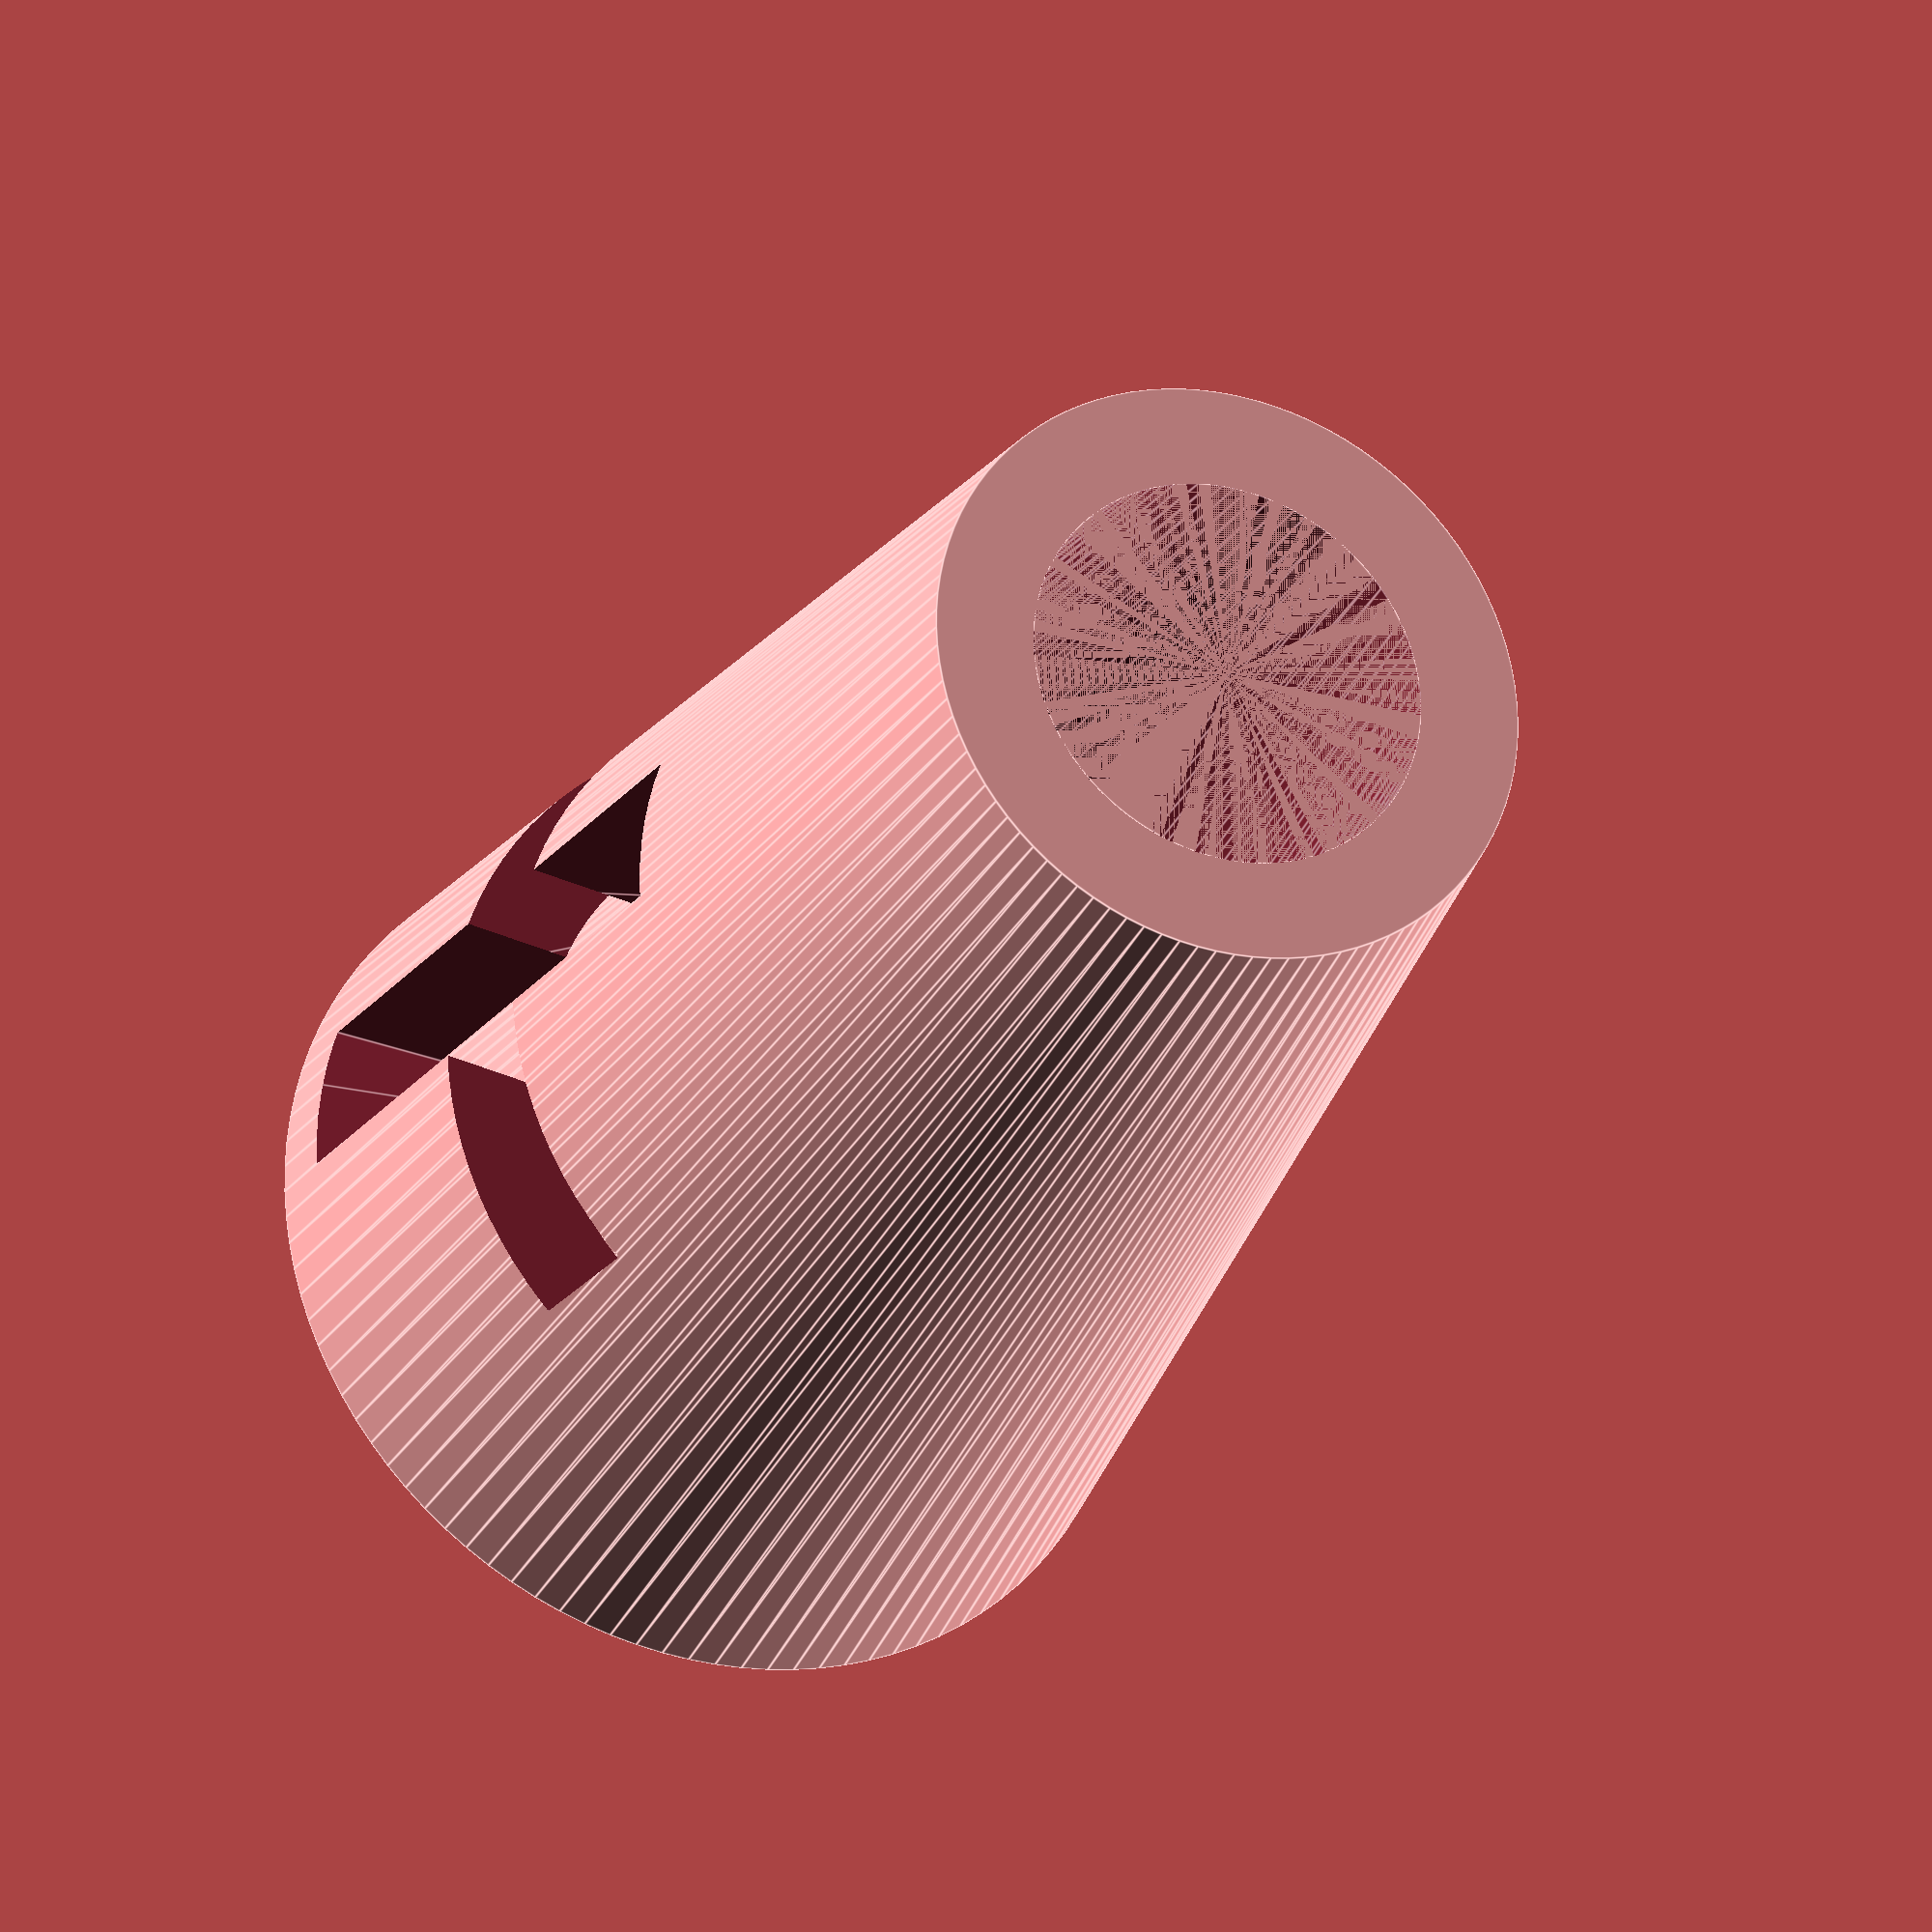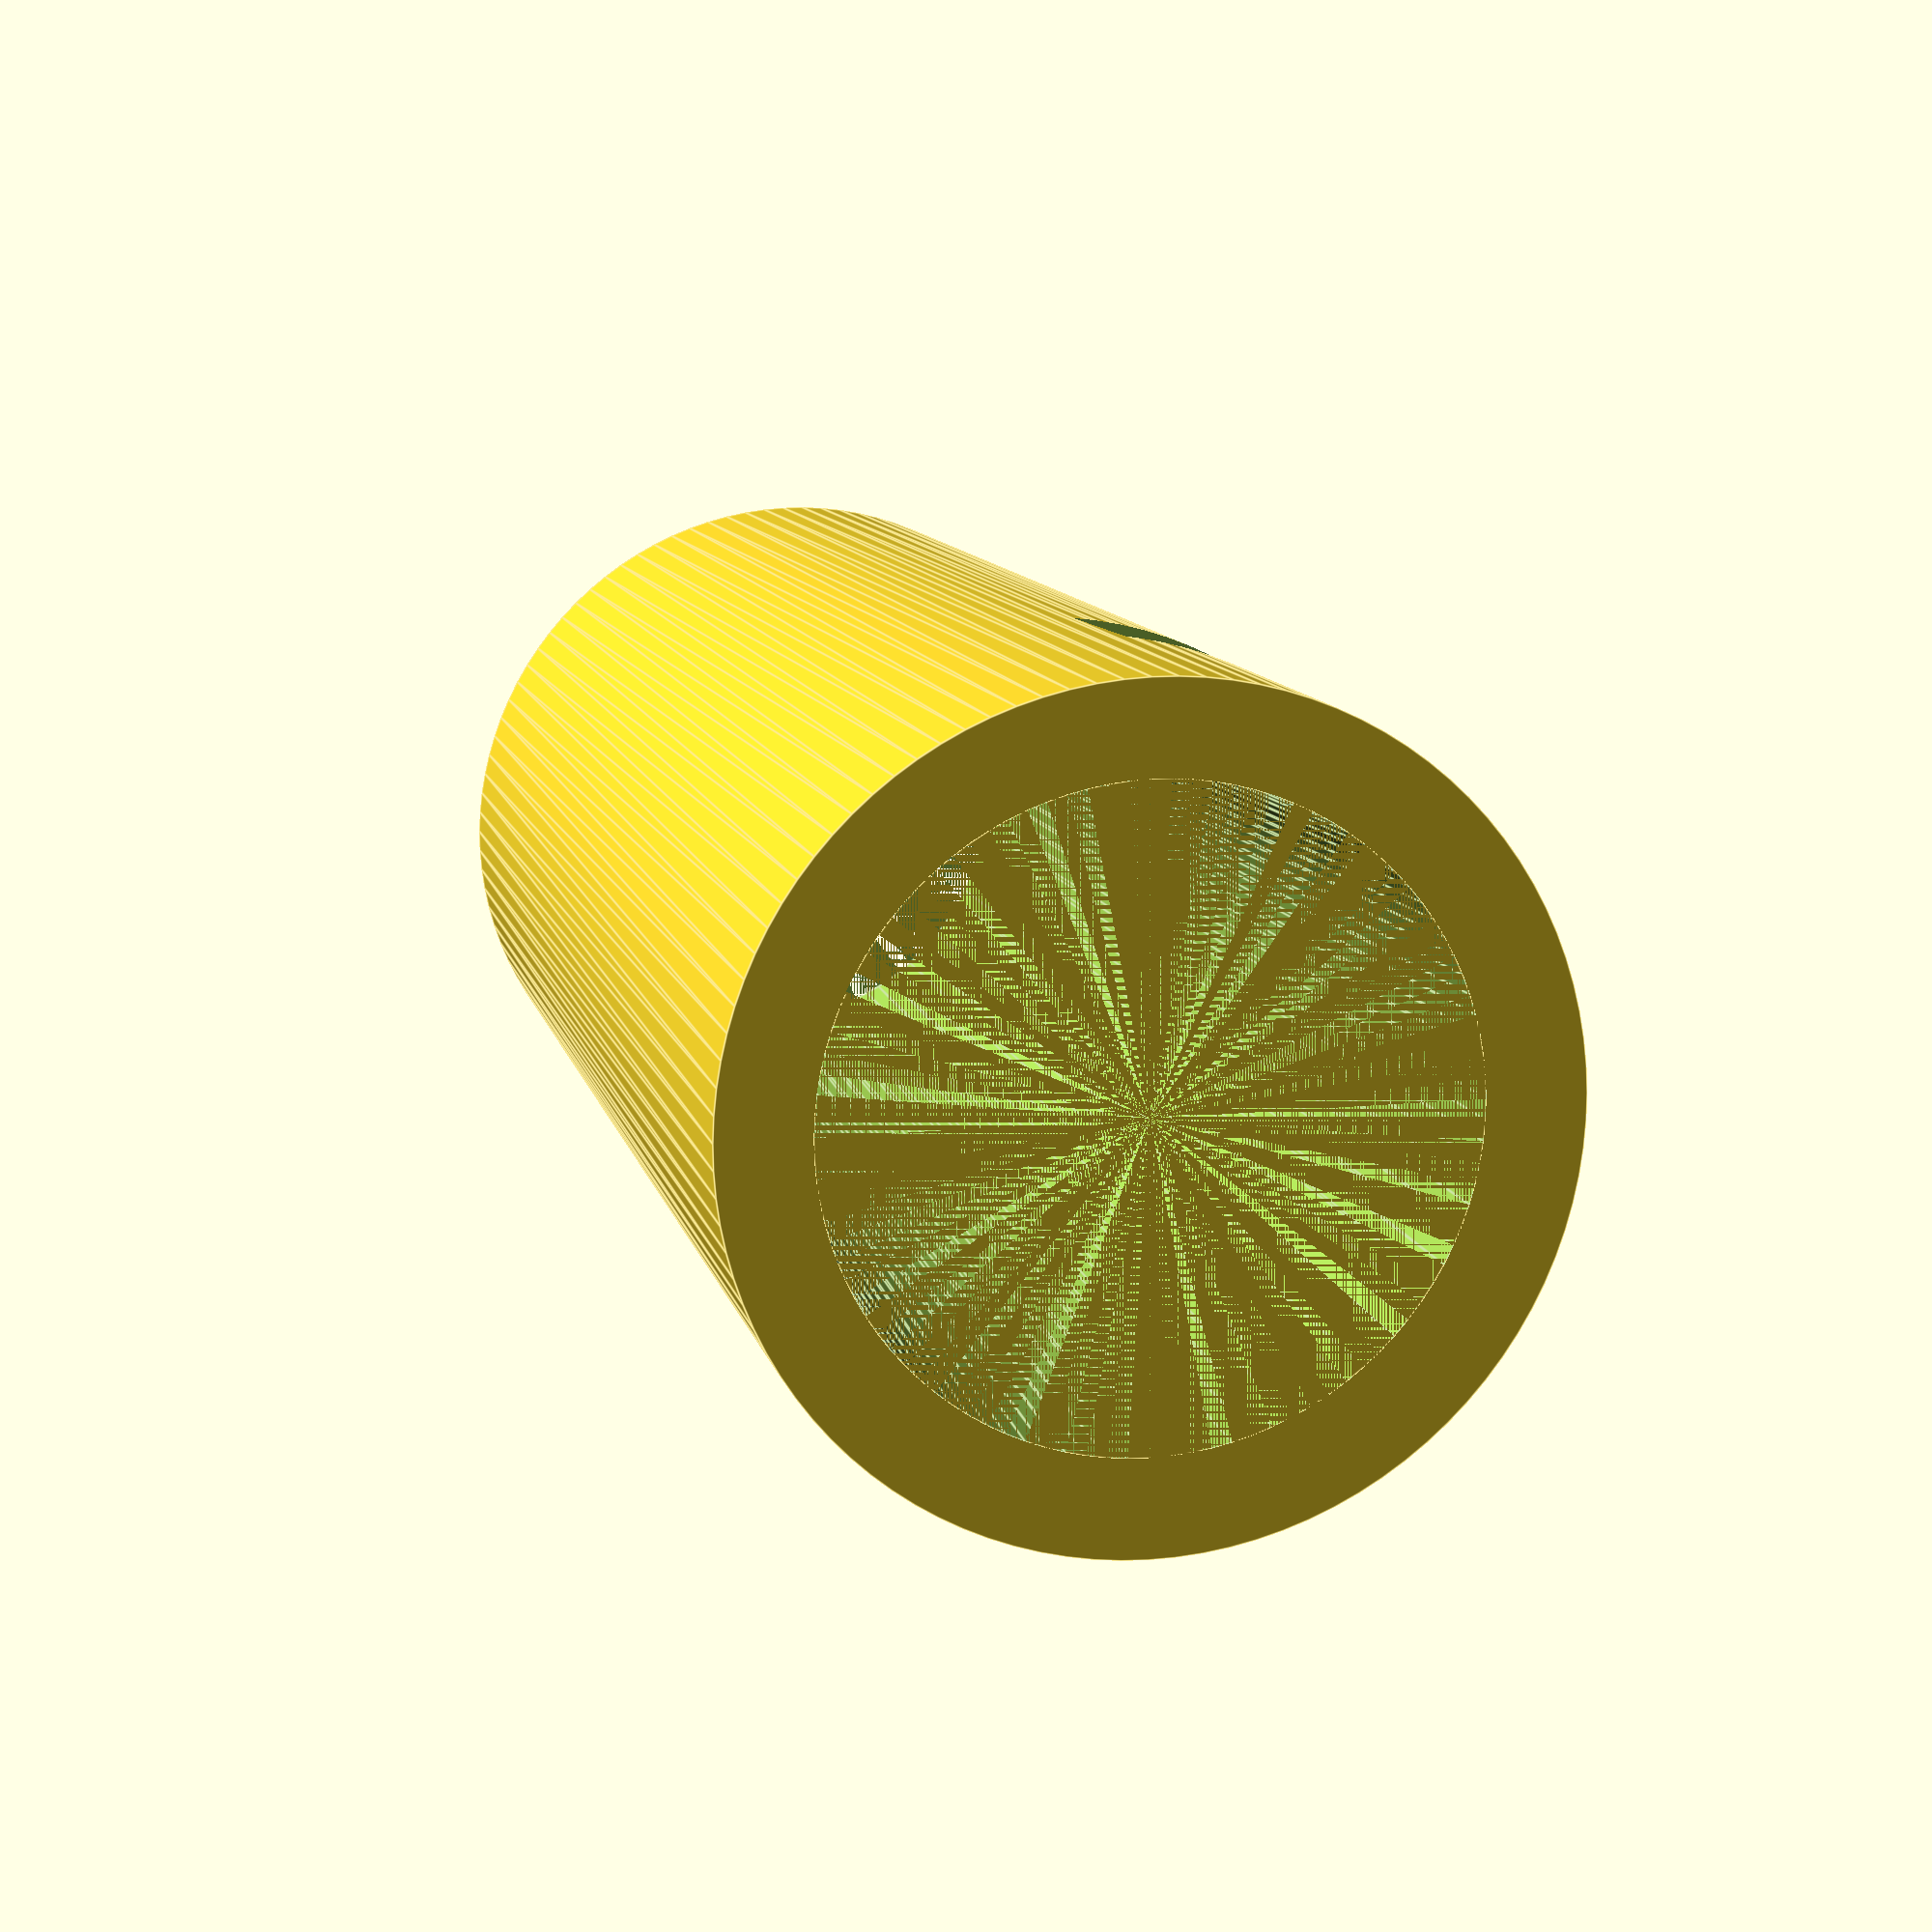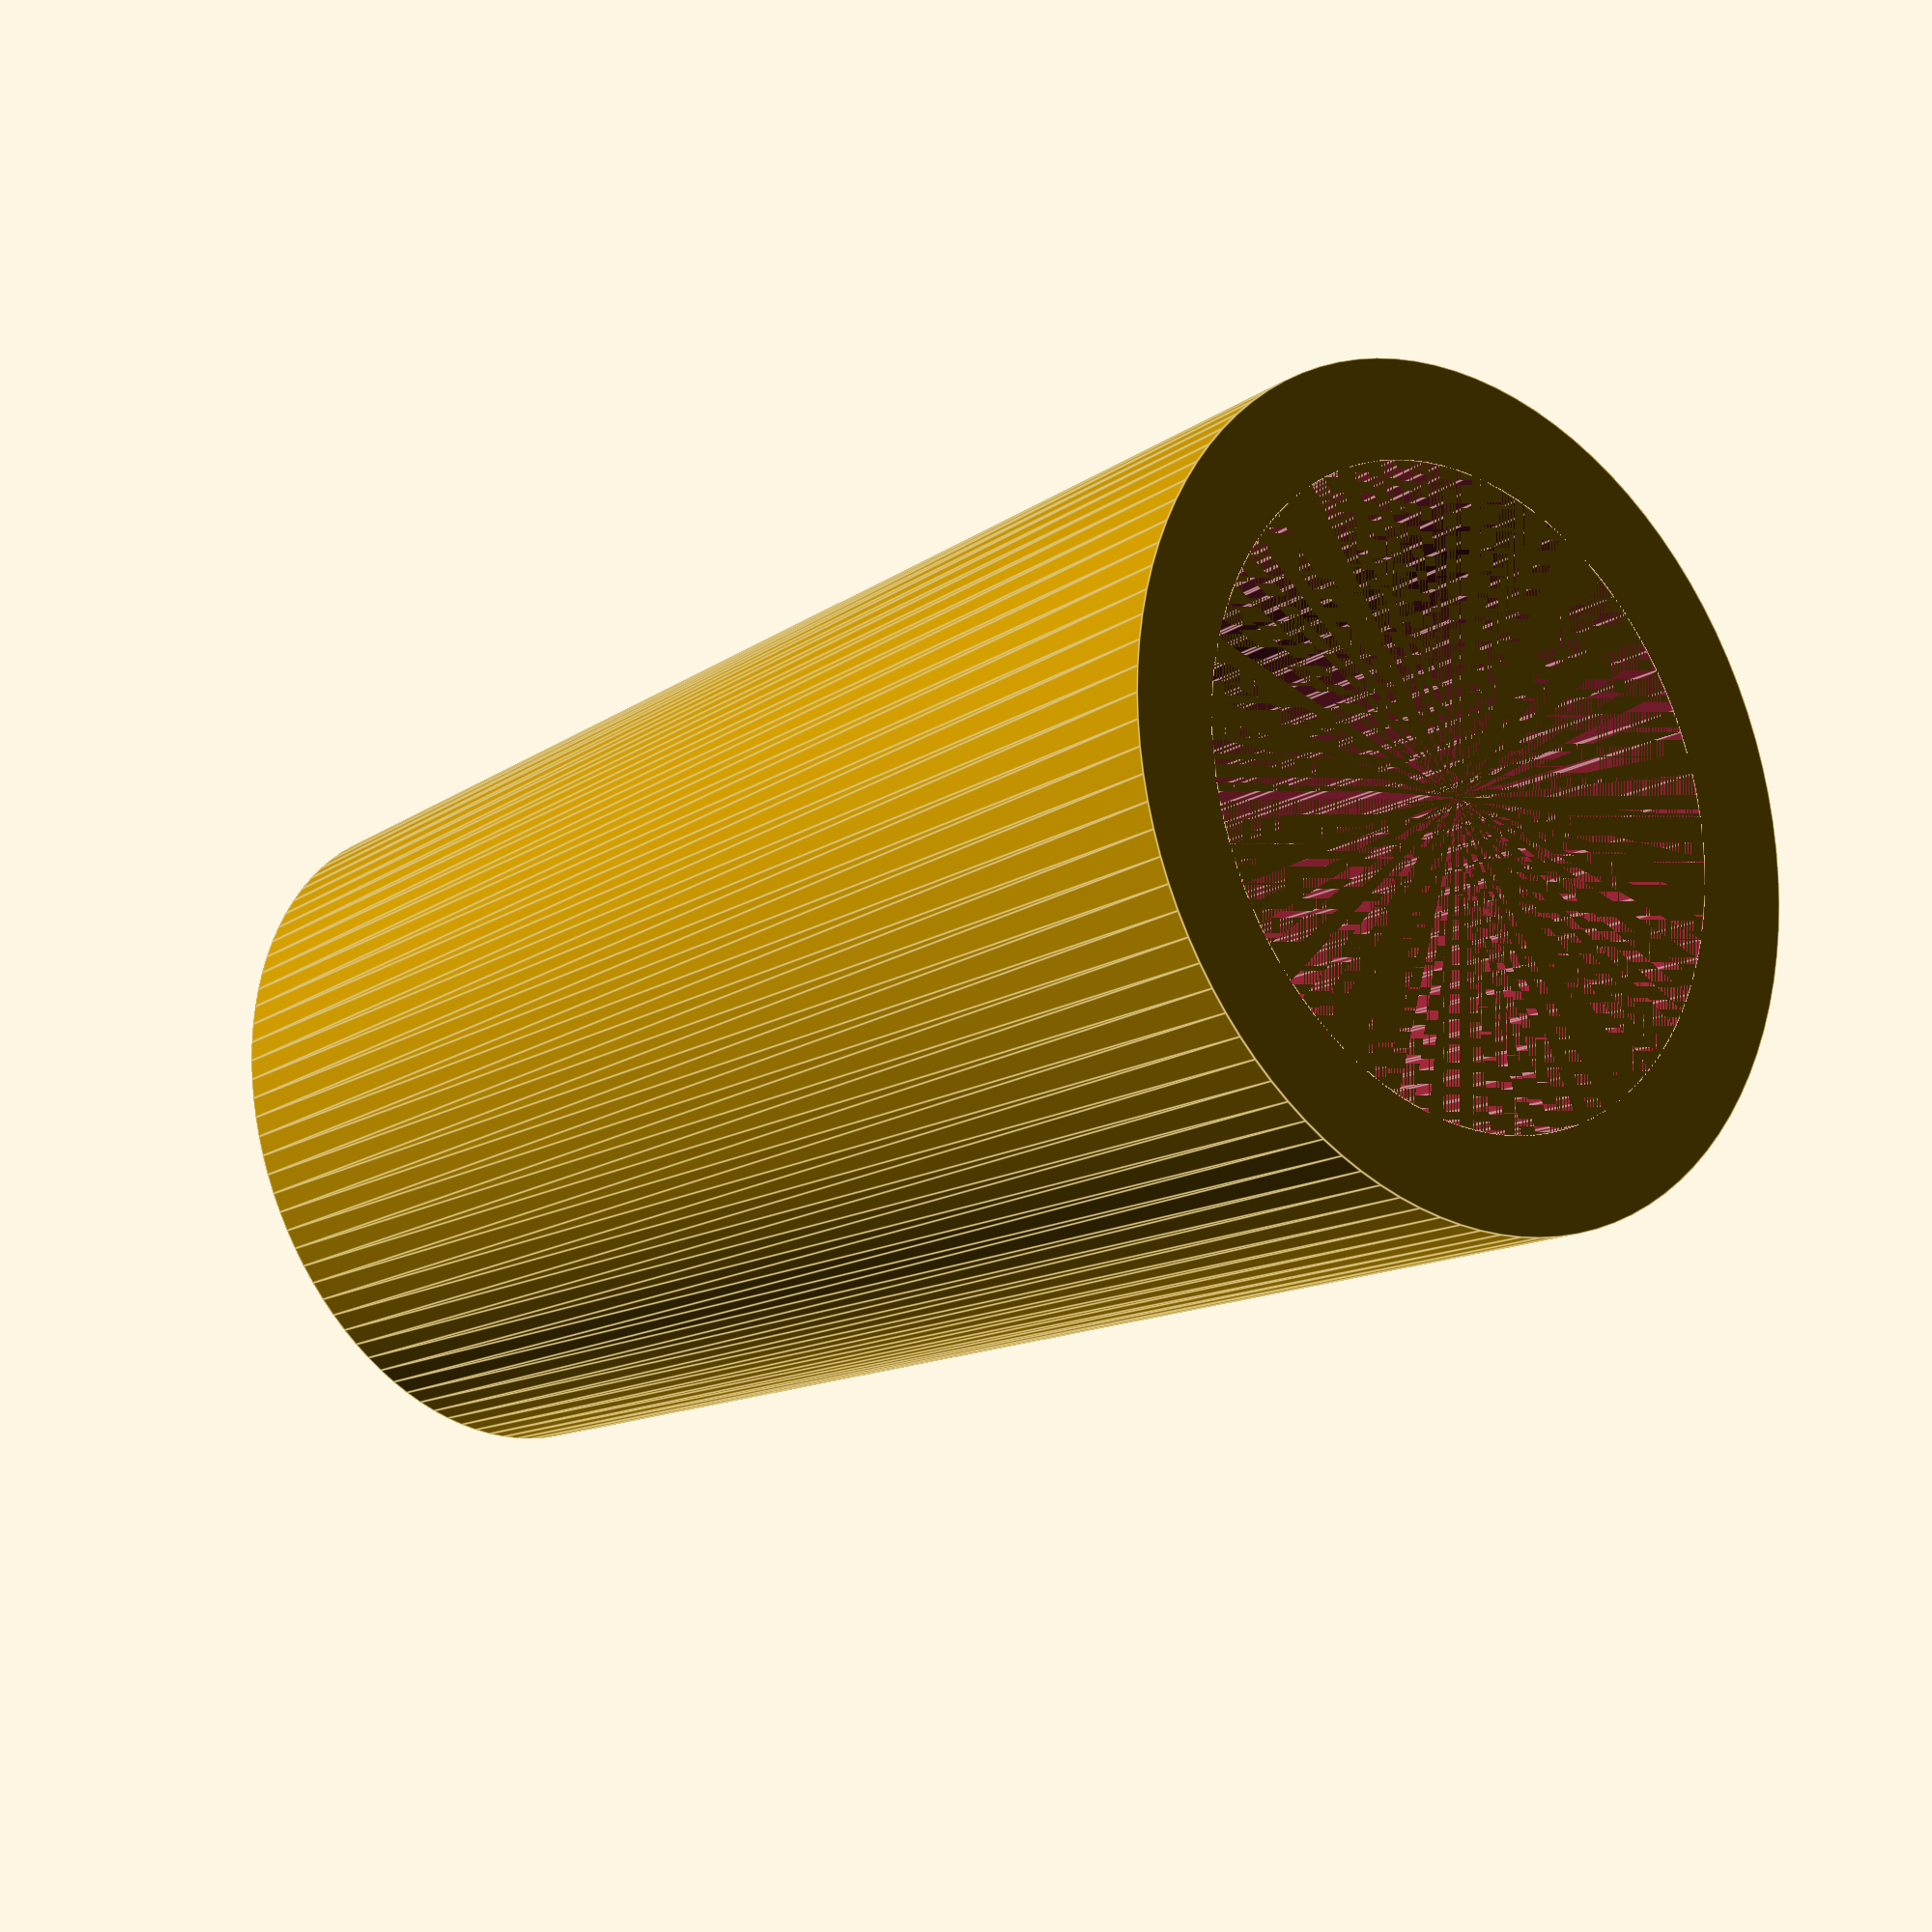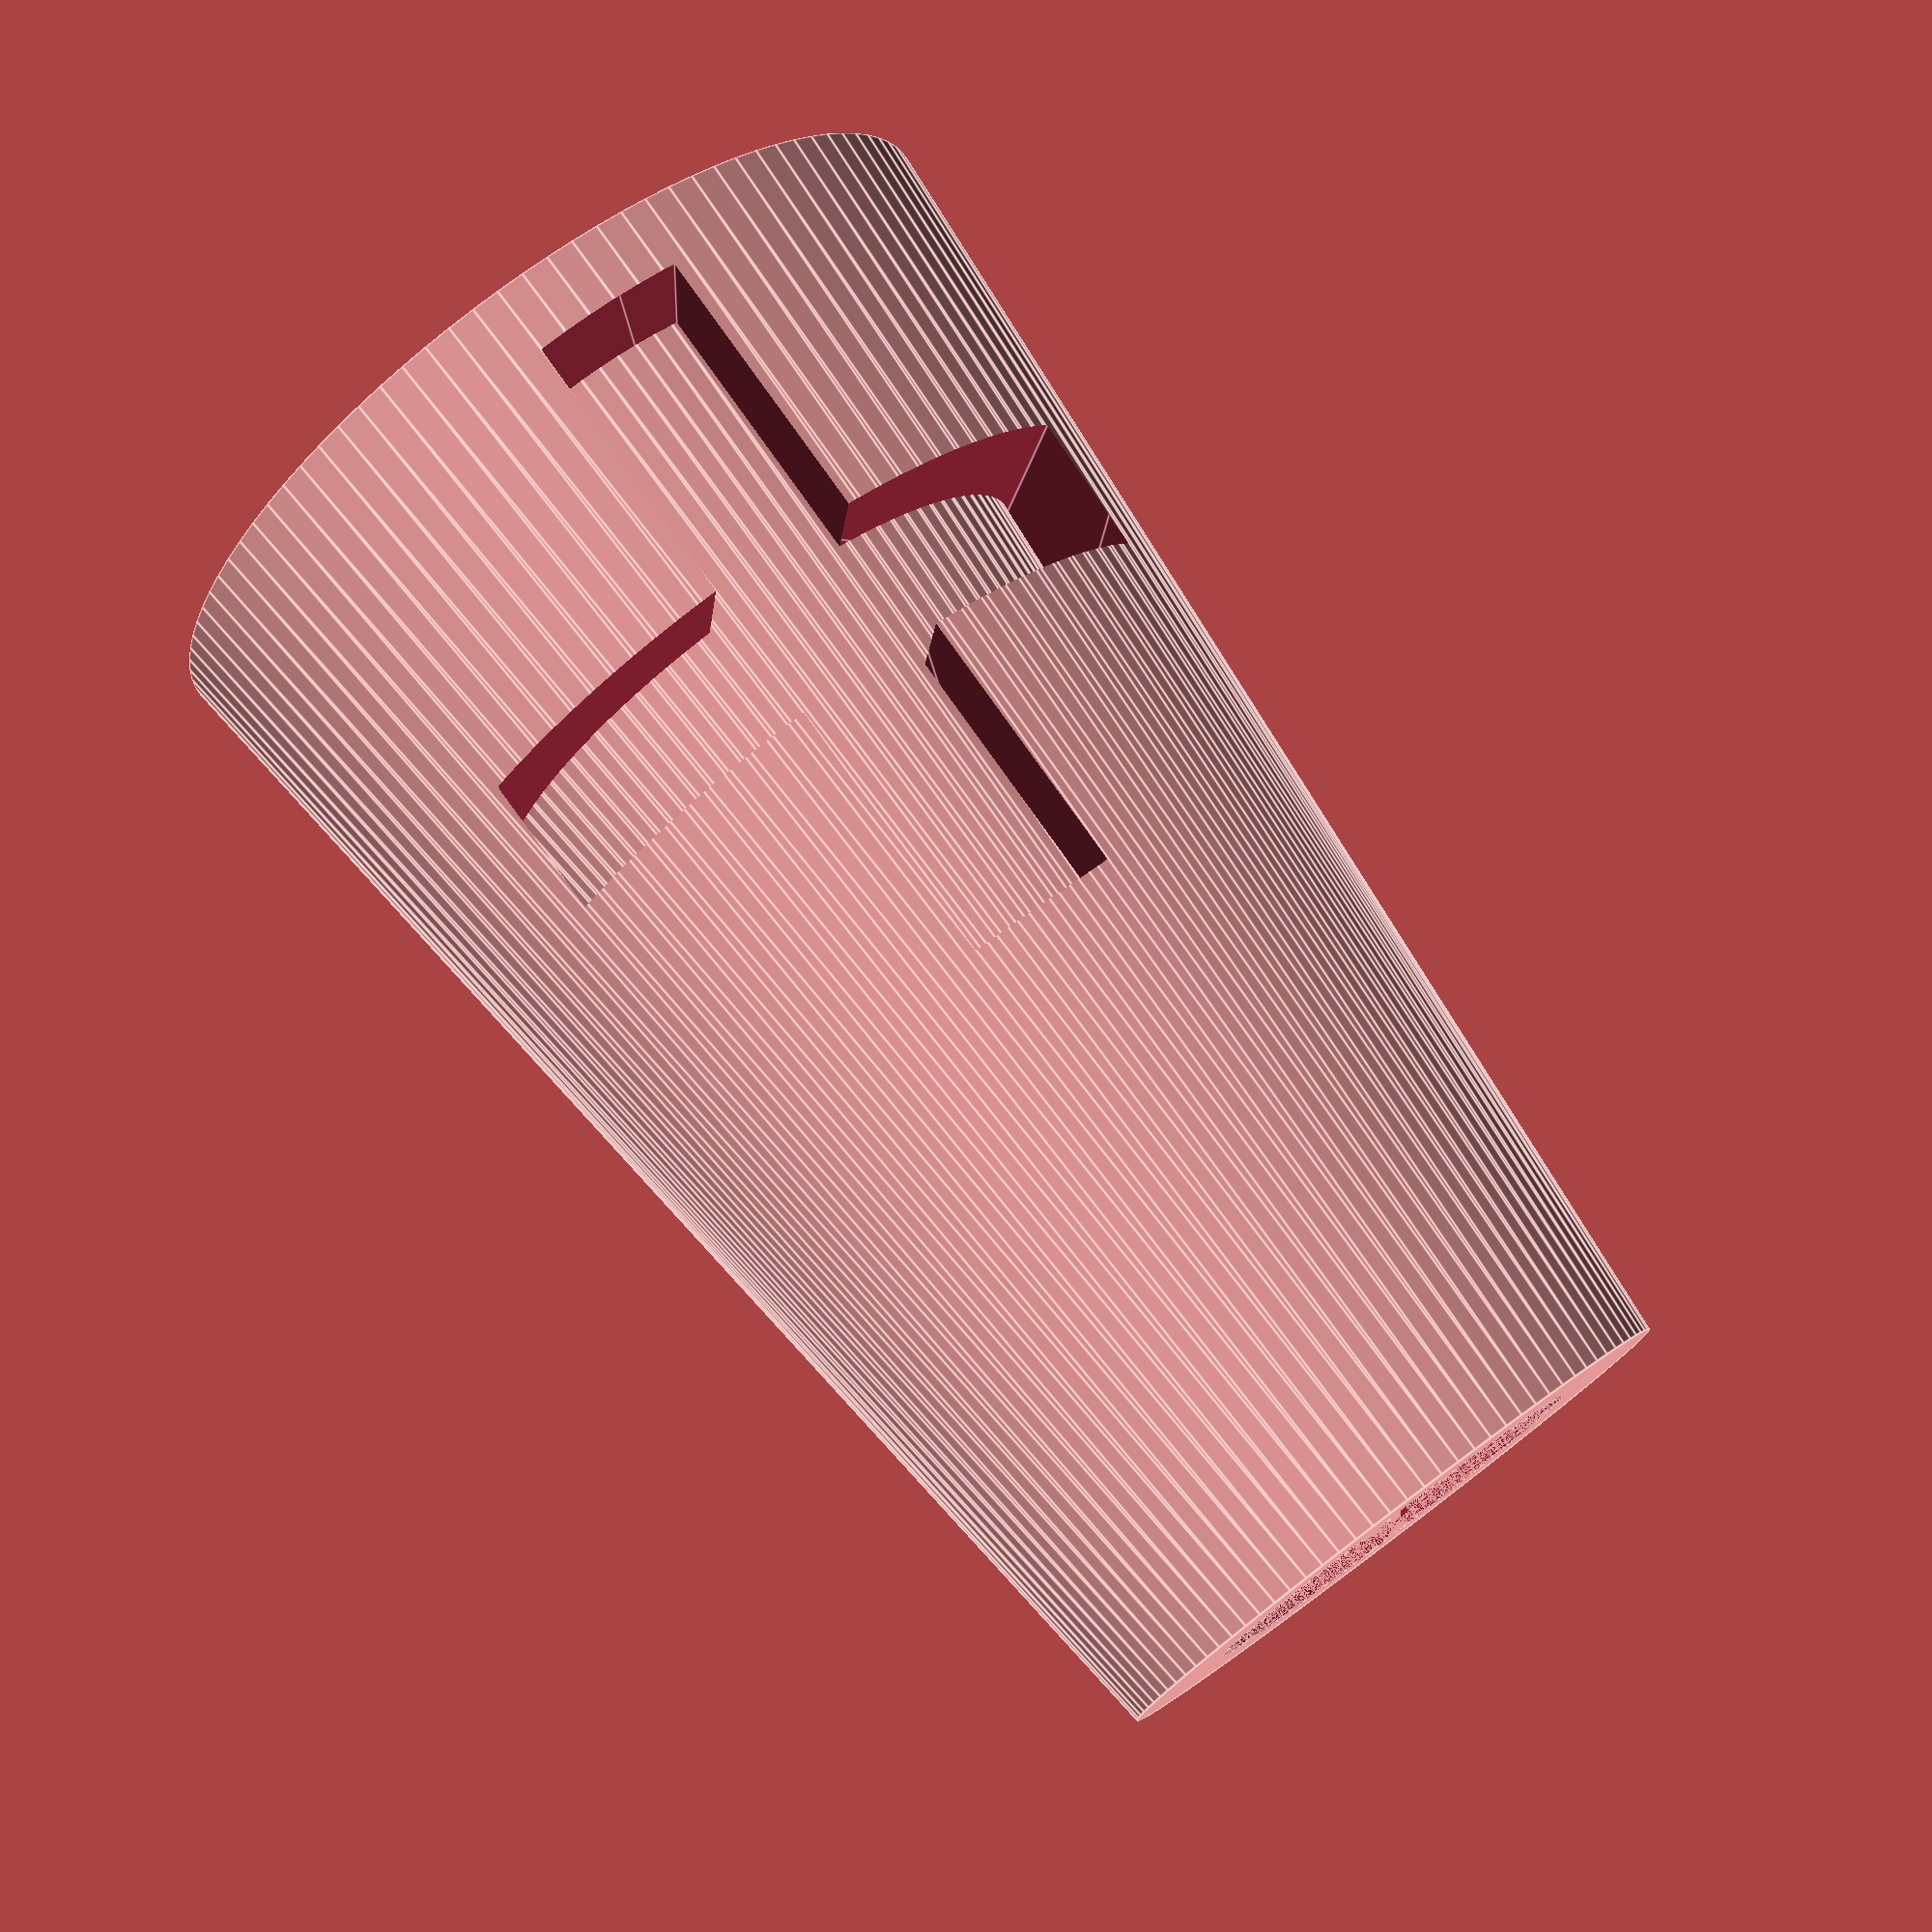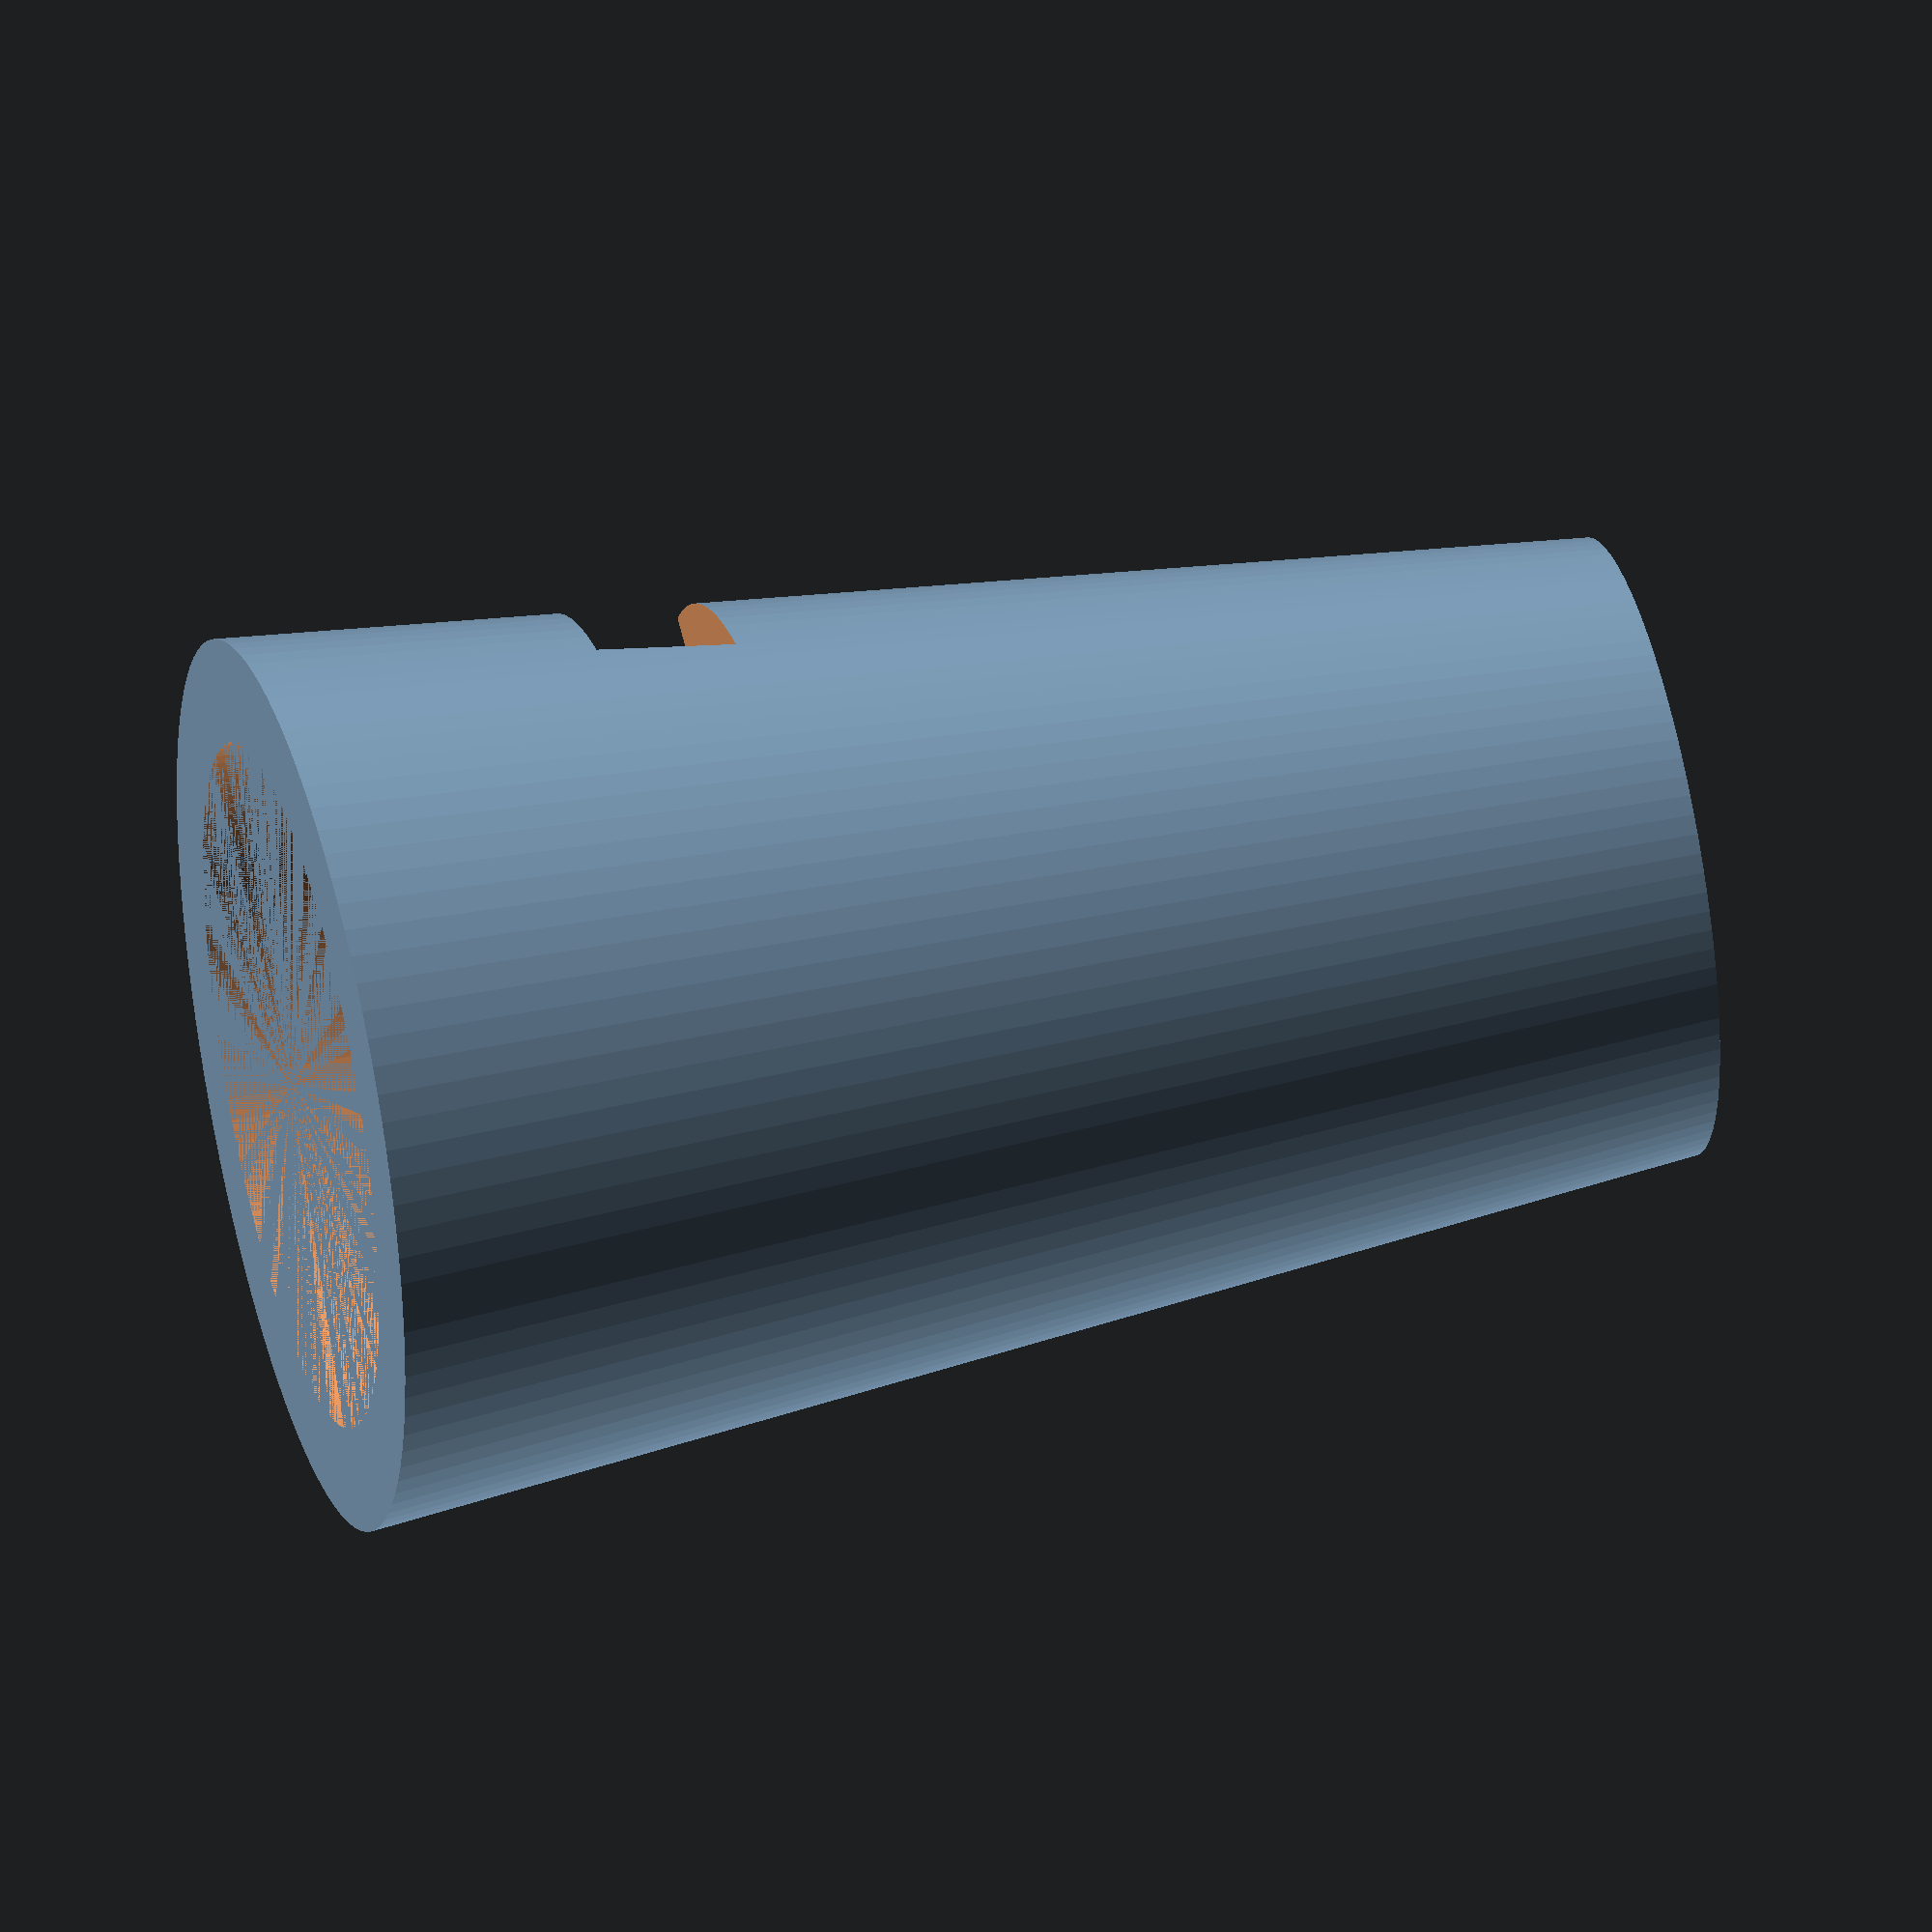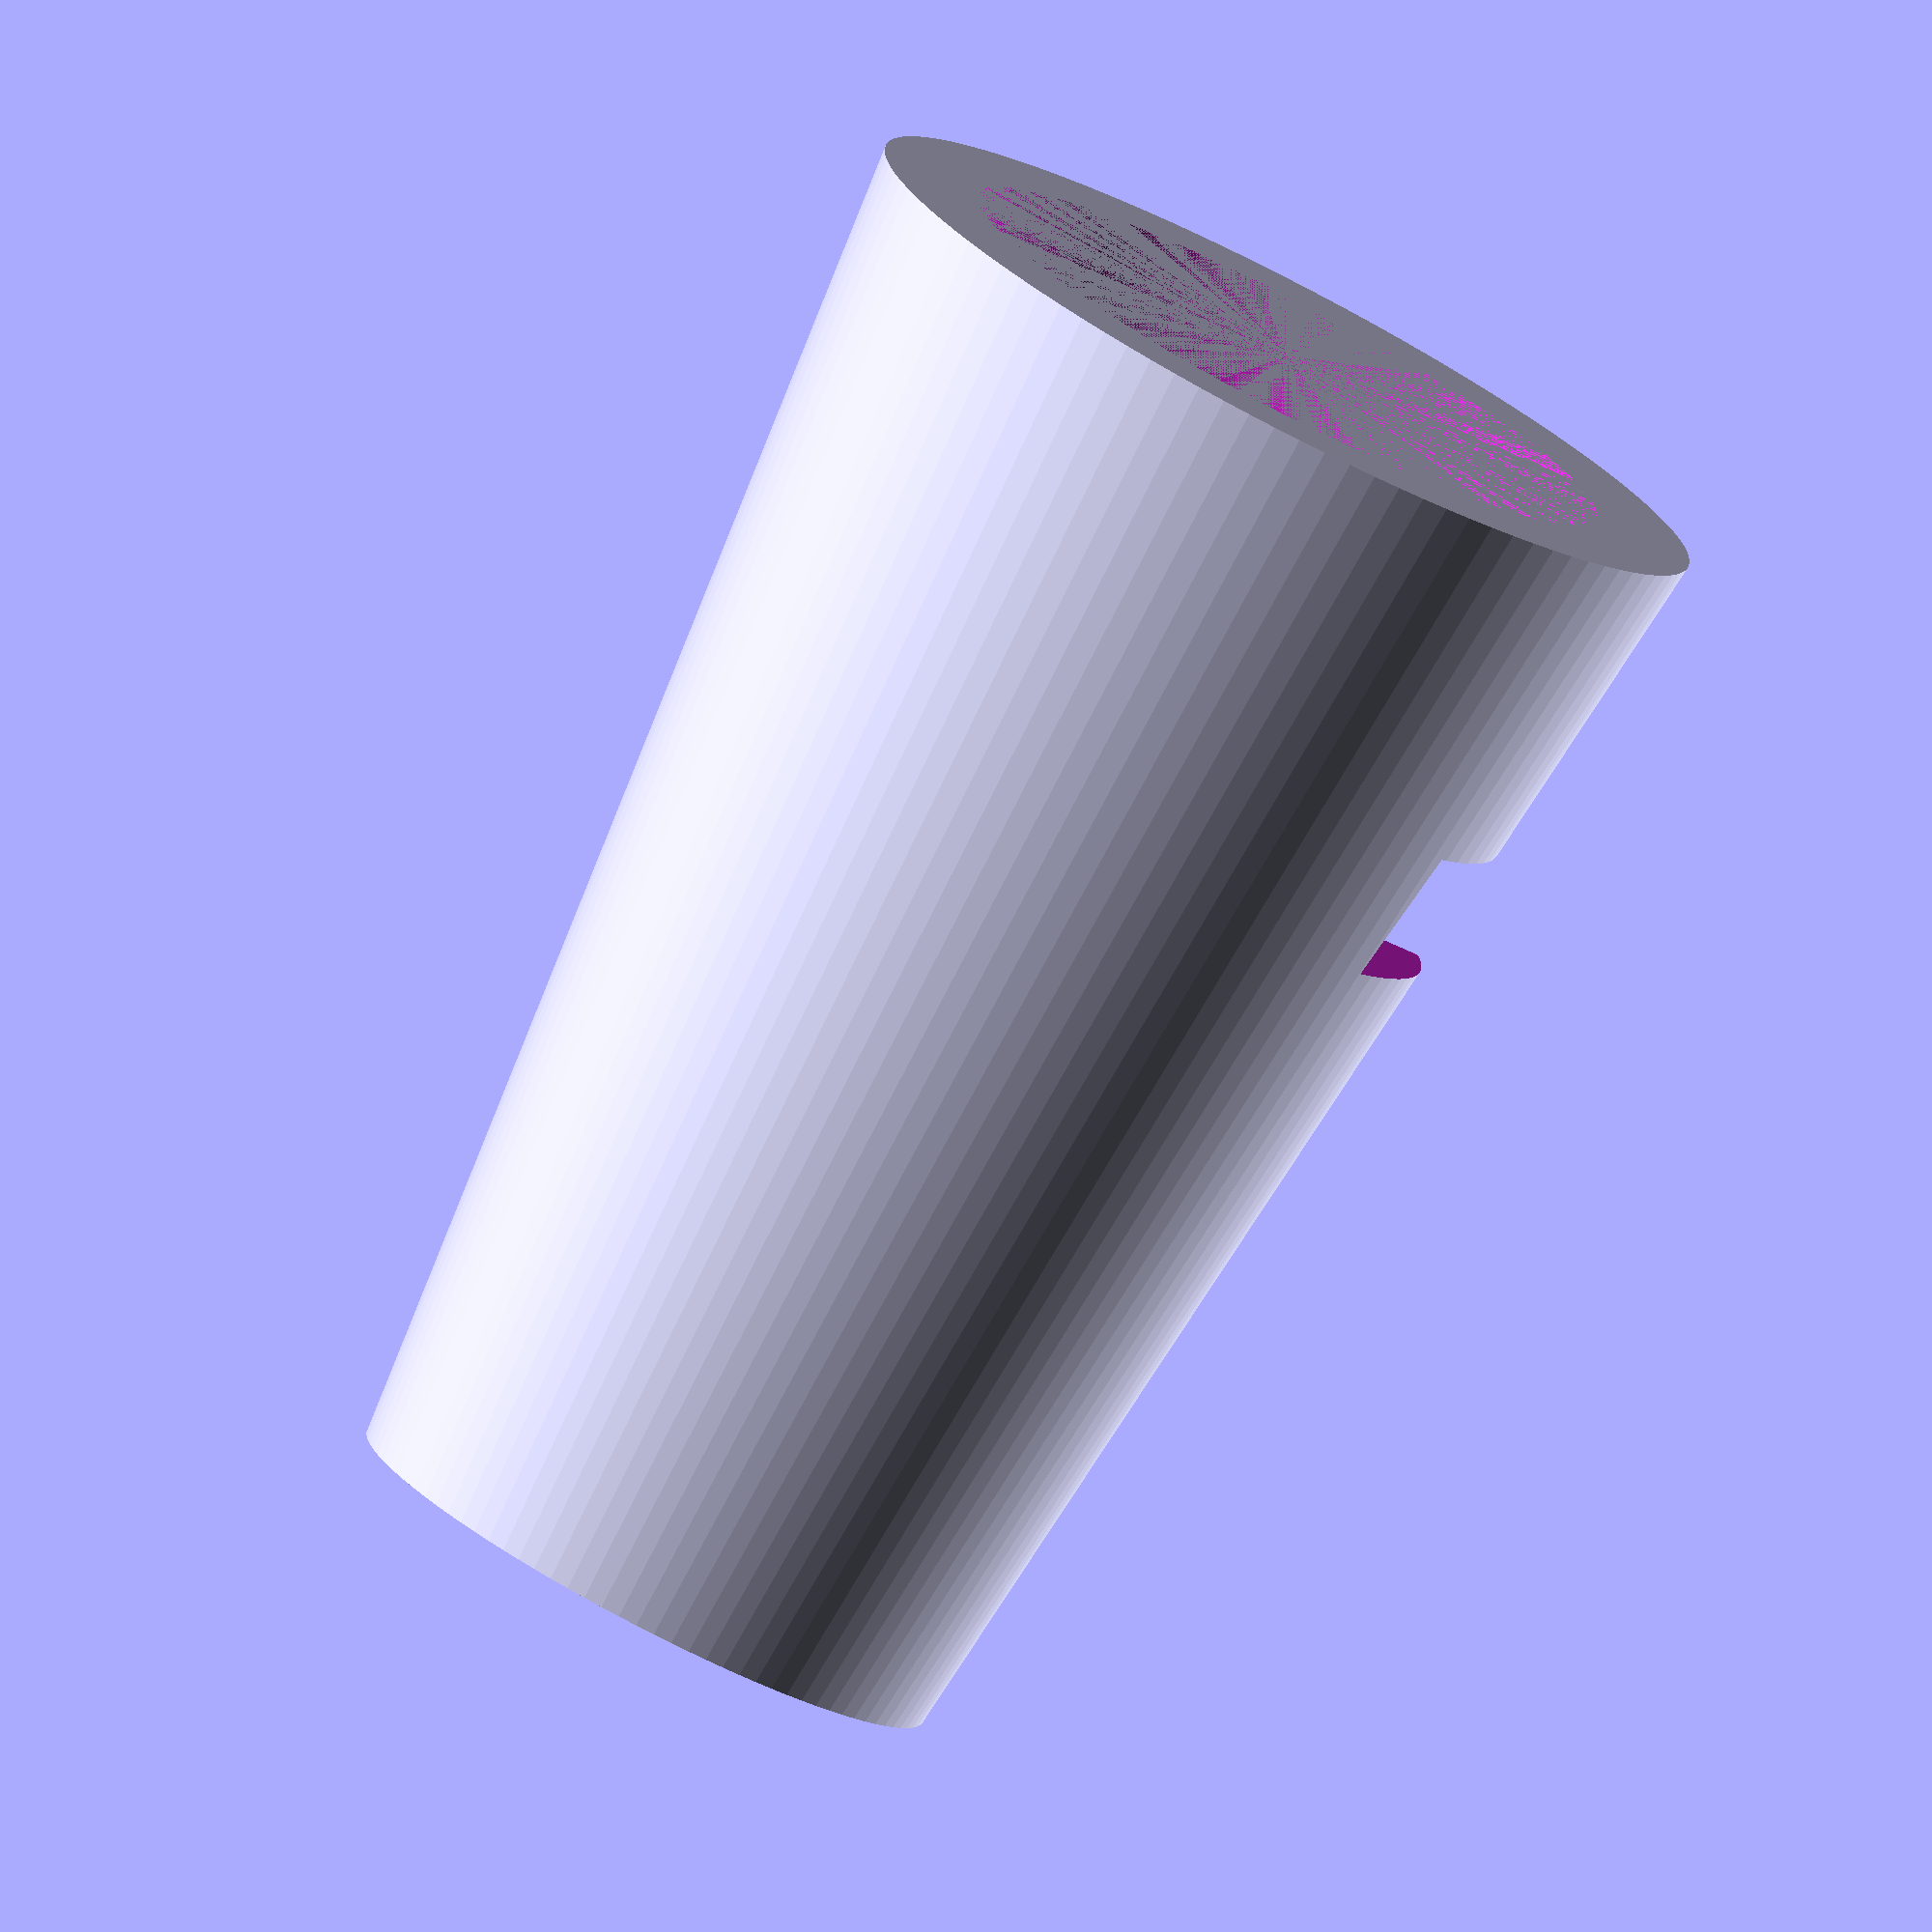
<openscad>
// Code shows generates complete Brymen holder for flexible water pipes.
// Print parts as seperate and glue together, see below.
$fn=100;

module attacher() {
	difference() {
		cube([38.2, 12, 1.4], center=true);
		difference() {
			cube([38.2, 12, 1.4], center=true);
			cylinder(h=1.3, r=19.1, center=true);
		}
	}
	translate([0, 0, 2.0]) cylinder(h=3, r=9.5/2, center=true);
}

module attach_hold() {
	translate([0, 0, -1.6]) {
		difference() {
			cube([34, 12, 4], center=true);
			difference() {
				cube([34, 12, 4], center=true);
				cylinder(h=2, r=17, center=true);
			}
		}
	}
	translate([10, 0, 0]) mount();
	translate([-10, 0, 0]) mount();
}

module mount(margin=0) {
	difference() {
		union() {
			translate([-1, -6, -2.6]) {
				rotate([0, 90, 0]) {
					linear_extrude(2+margin) polygon(points=[[0,-margin],[0,12+margin],[17,10+margin],[17,2-margin]]);
				}
			}
			rotate([0, 0, 90]) {
				translate([-1, -6, -2.6]) {
					rotate([0, 90, 0]) {
						linear_extrude(2) polygon(points=[[0,-margin],[0,12+margin],[17,10+margin],[17,2-margin]]);
					}
				}
			}
		}
		translate([0, 4, -19]) rotate([90, 0, 0]) {
			cylinder(h=20, r1=3, r2=5, center=true);
		}
	}
}

module pipe_mount() {
	difference() {
		union() {
			translate([0, 0, -15]) rotate([90, 0, 0]) {
				translate([0, 0, -10]) {
					difference() {
						cylinder(h=20, r1=4.5, r2=6.5, center=true);
						cylinder(h=20, r1=3, r2=5, center=true);
					}
				}
			}
		}
		translate([0, 6, 4]) mount(0.2);
	}
}

module complete() {
	attacher();
	attach_hold();
	translate([10, -6, -4]) pipe_mount();
	translate([-10, -6, -4]) pipe_mount();
}

// complete();
// Uncomment each line below and print attacher, attach_hold, and pipe_mount as
// seperate parts and glue together.

// translate([0, 0, 0.7]) attacher();
// rotate([0, 180, 0]) attach_hold();
translate([0, -15, 0]) rotate([90, 0, 0]) pipe_mount();

// vim: ts=2:sw=2:noet:commentstring=//\ %s

</openscad>
<views>
elev=26.9 azim=99.4 roll=338.0 proj=o view=edges
elev=346.9 azim=118.6 roll=164.7 proj=o view=edges
elev=19.9 azim=83.2 roll=135.1 proj=o view=edges
elev=282.8 azim=187.5 roll=323.3 proj=p view=edges
elev=137.2 azim=69.4 roll=284.6 proj=o view=solid
elev=80.1 azim=109.8 roll=152.6 proj=o view=solid
</views>
